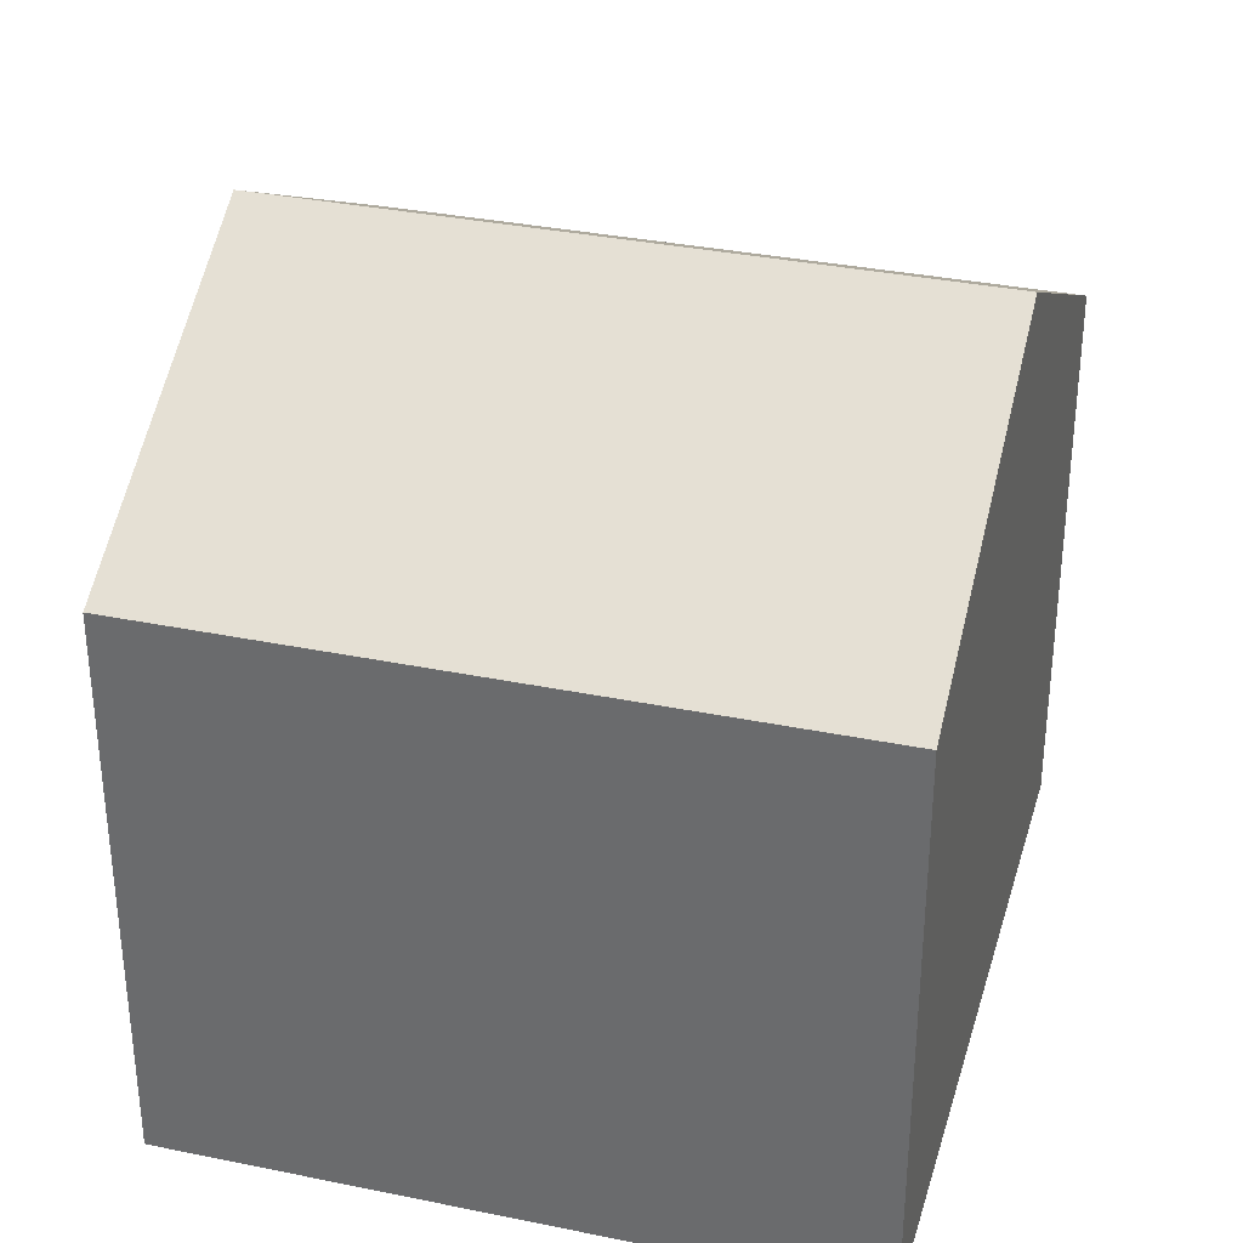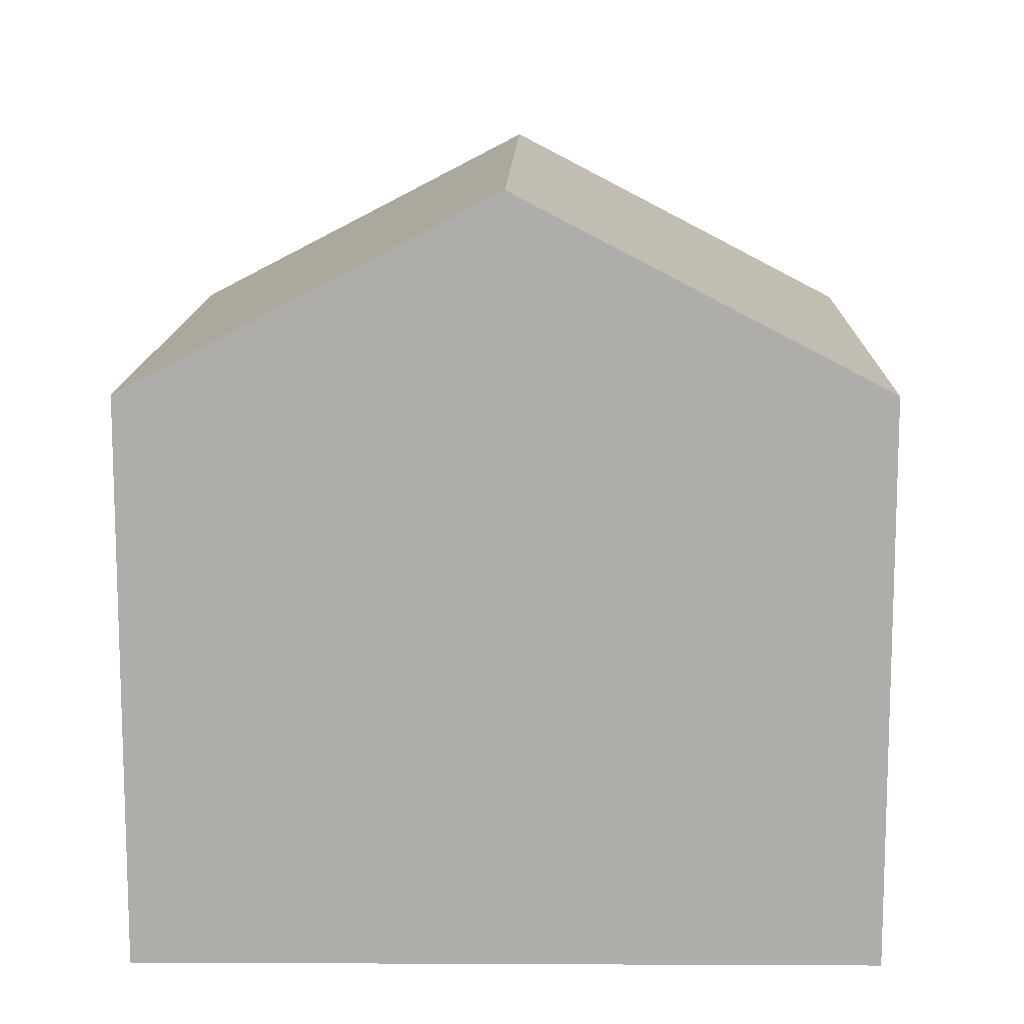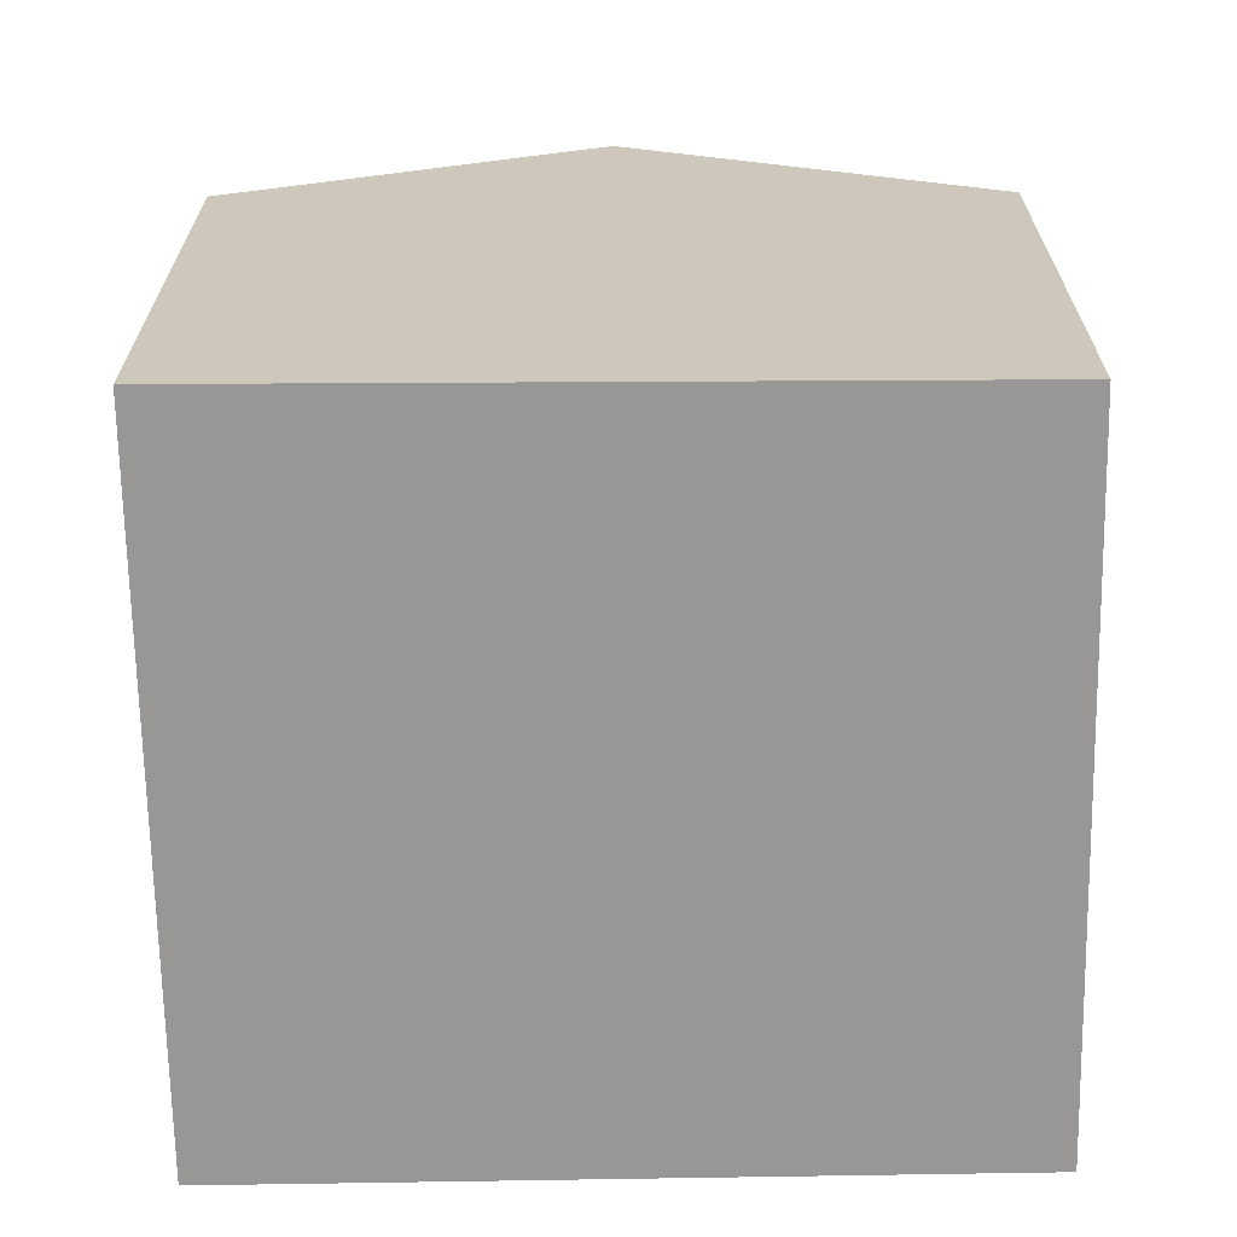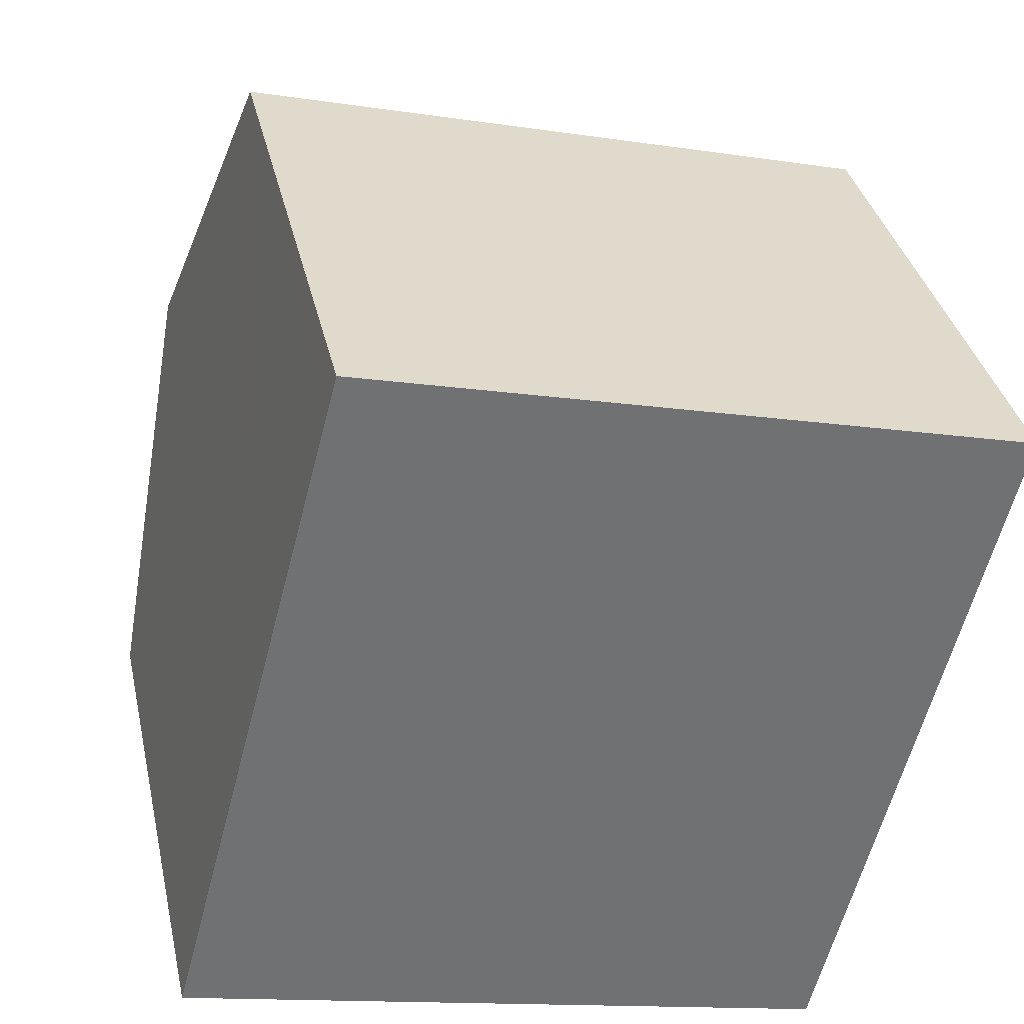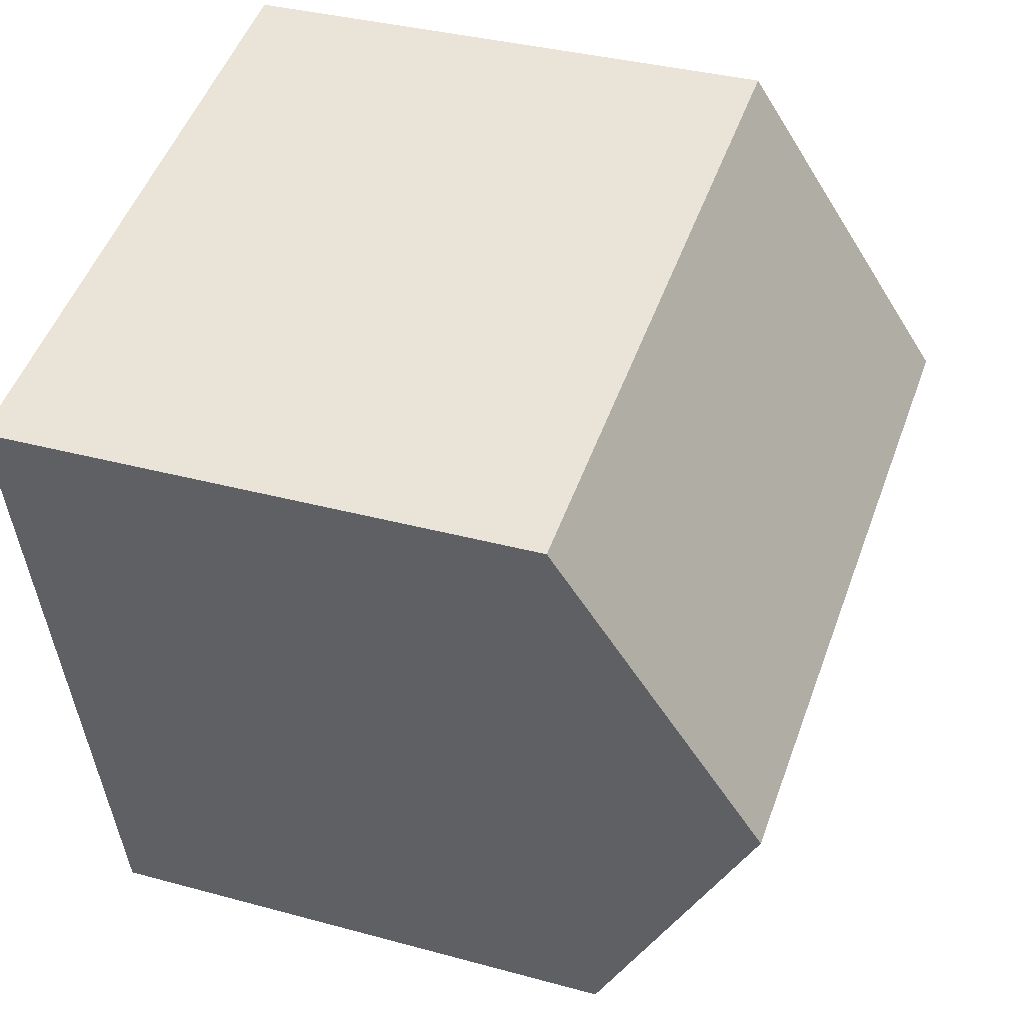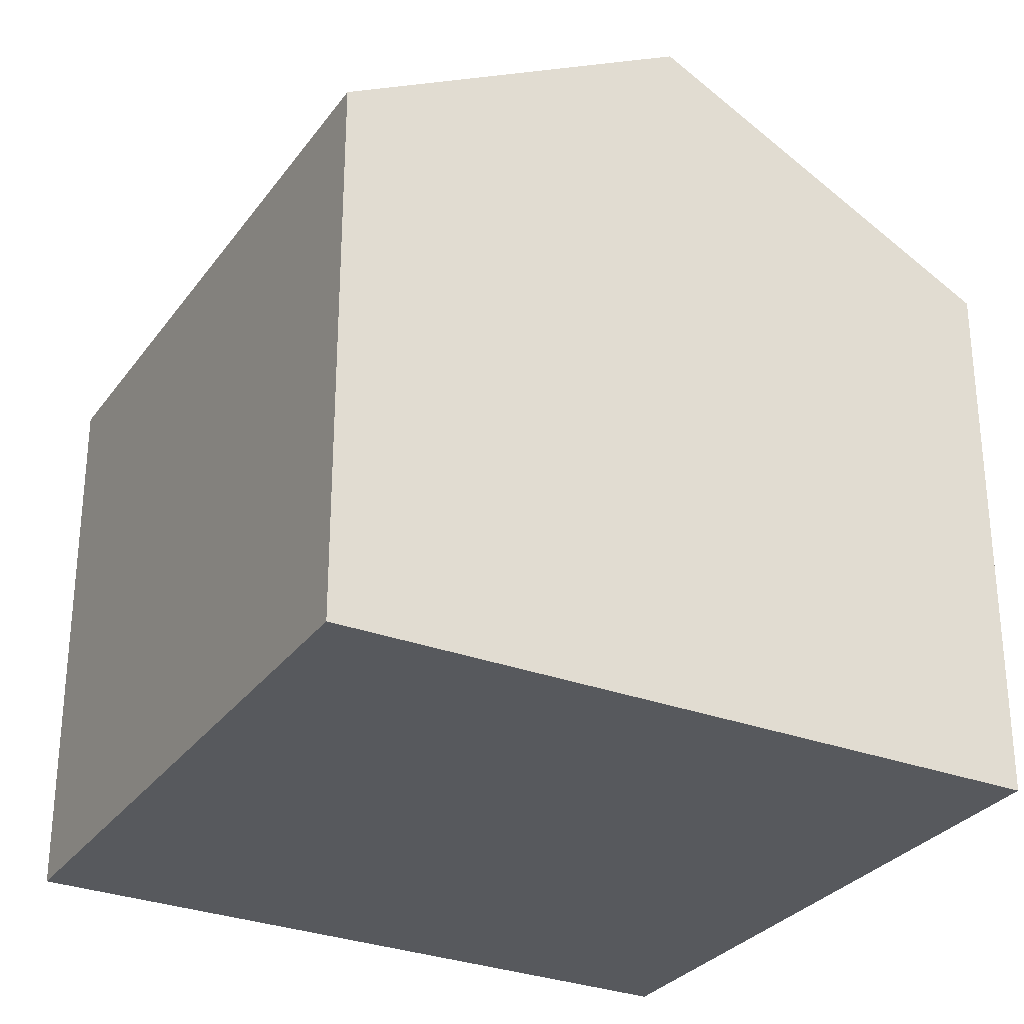
<metadata>
{"format":"obj","ext":"obj","renderer":"f3d","projection":"perspective","resolution":1024,"background":"white","views":[{"elev":33.9,"azim":29.5,"up":"+Y"},{"elev":12.6,"azim":-74.8,"up":"+Y"},{"elev":-68.2,"azim":-75.1,"up":"+Y"},{"elev":35.2,"azim":-12.3,"up":"+Z"},{"elev":34.9,"azim":110.1,"up":"+Z"},{"elev":-29.6,"azim":74.9,"up":"+Y"}]}
</metadata>
<code>
v  11.18 7.485 7.278
v  2.317 7.775 8.895
v  2.458 7.485 9.435
v  1.229 10.02 4.717
v  10.01 10.02 2.546
v  8.837 7.485 -2.186
v  2.317 7.485 -0.574
v  0 7.485 4.583e-16
v  8.837 1.339e-16 -2.186
v  2.317 3.515e-17 -0.574
v  0 0 0
v  1.229 -2.888e-16 4.717
v  2.317 -5.447e-16 8.895
v  2.458 -5.777e-16 9.435
v  11.18 -4.456e-16 7.278
v  10.01 -1.559e-16 2.546
g defaultobject
f 1 2 3
f 2 1 4
f 4 1 5
f 6 4 5
f 4 6 7
f 4 7 8
f 9 7 6
f 7 9 8
f 8 9 10
f 8 10 11
f 11 4 8
f 4 11 2
f 2 11 12
f 2 12 3
f 3 12 13
f 3 13 14
f 14 1 3
f 1 14 15
f 1 6 5
f 6 1 9
f 9 1 16
f 16 1 15
f 13 15 14
f 15 13 12
f 15 12 16
f 16 12 11
f 16 11 9
f 9 11 10

</code>
